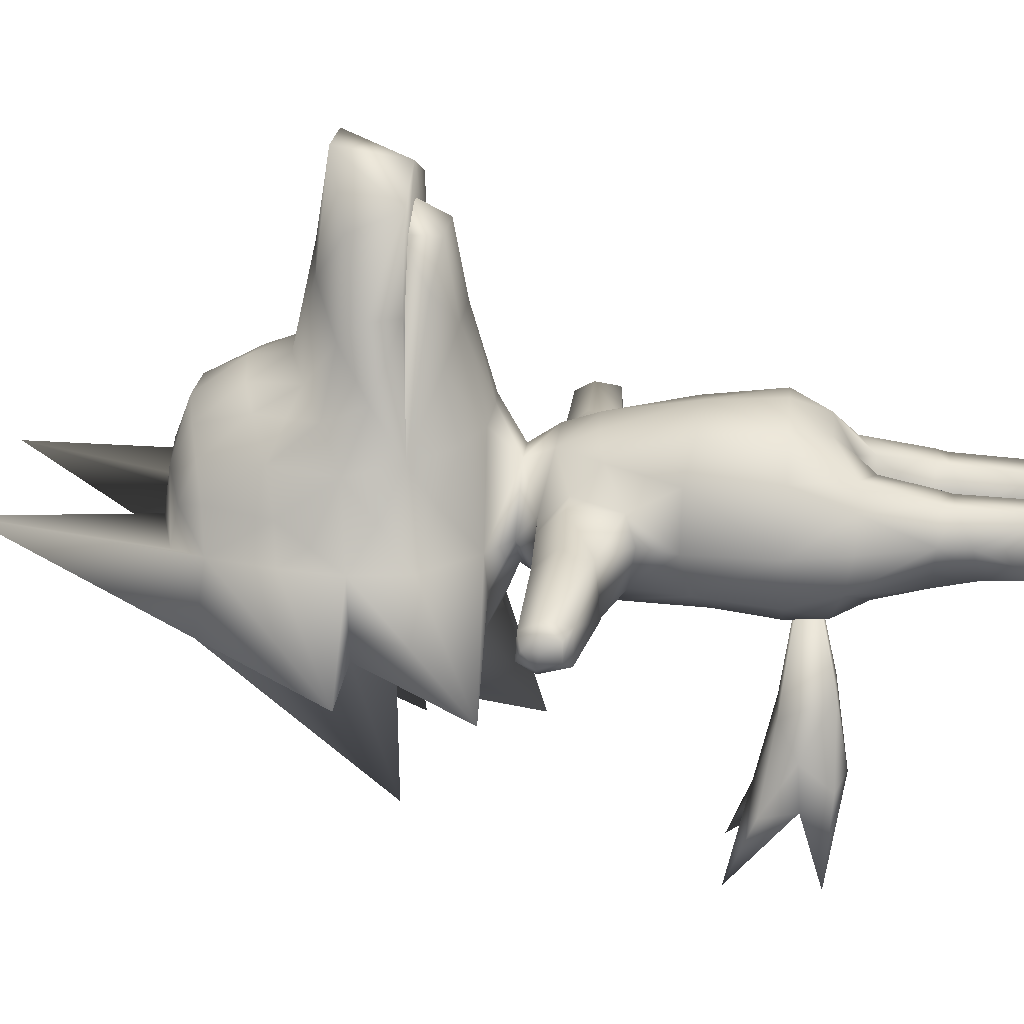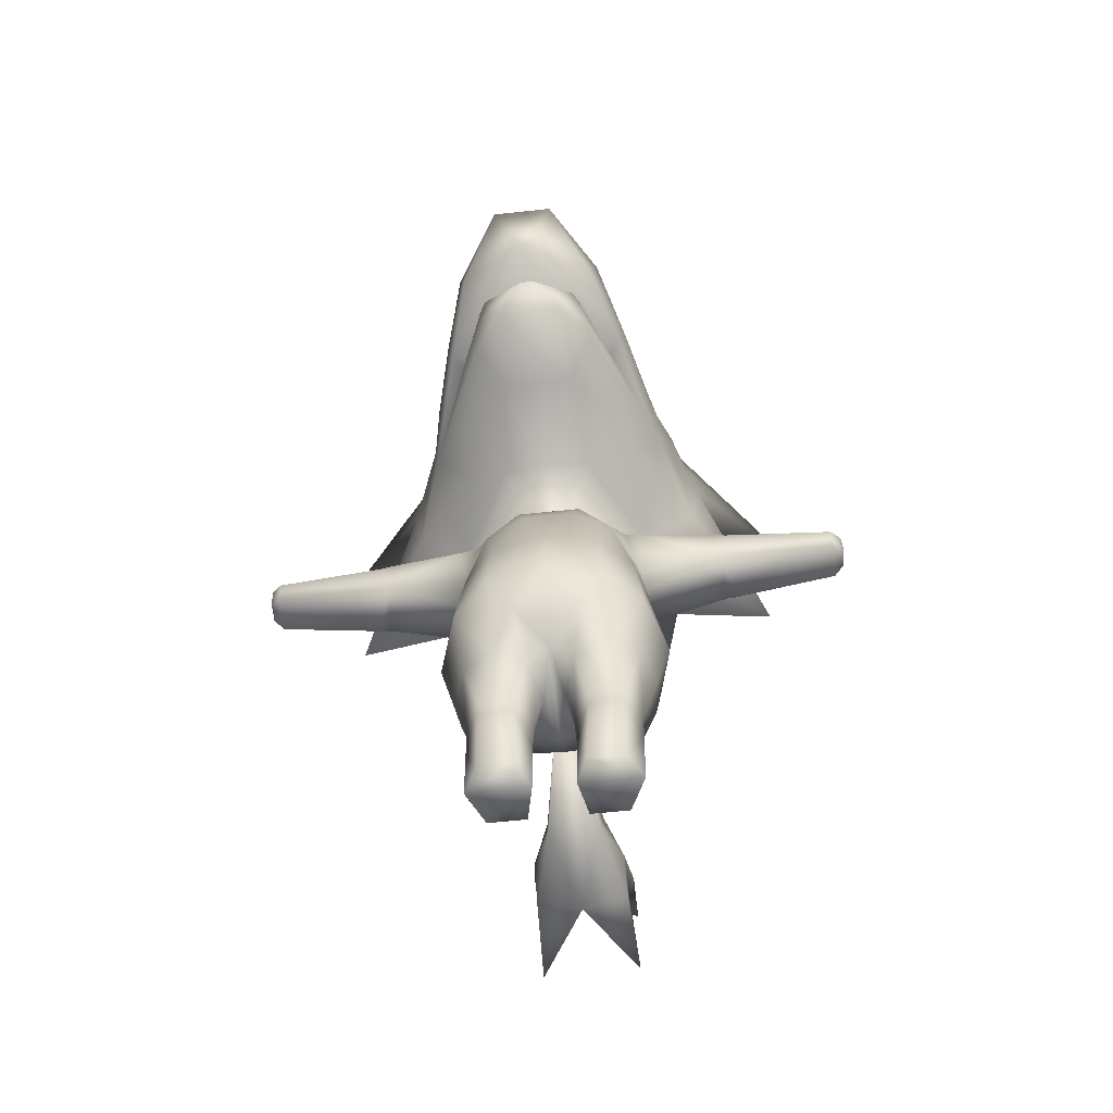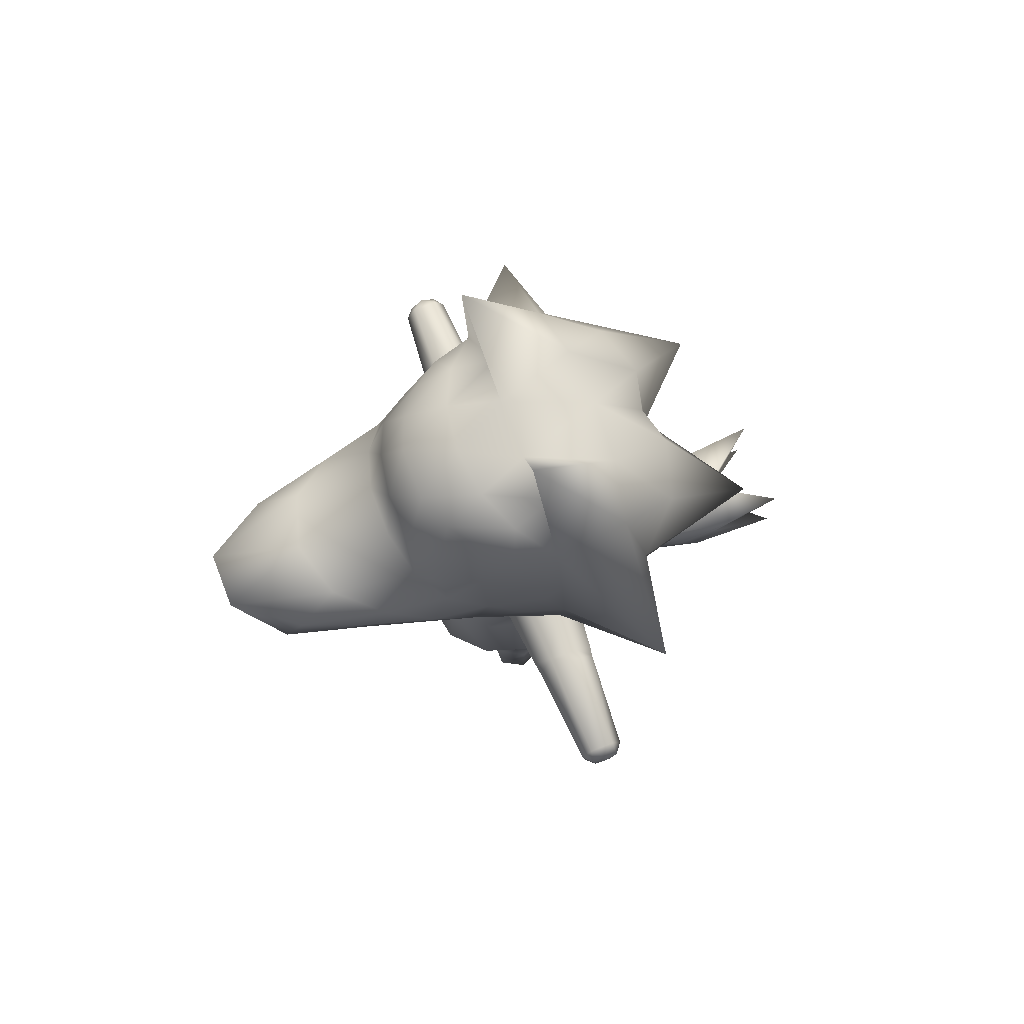
<metadata>
{"format":"obj","ext":"obj","renderer":"f3d","projection":"perspective","resolution":1024,"background":"white","views":[{"elev":21.7,"azim":-84.3,"up":"+Z"},{"elev":-62.3,"azim":6.3,"up":"+Y"},{"elev":73.8,"azim":68.9,"up":"+Y"}]}
</metadata>
<code>
v 0.1216 0.7114 0.08544
v 0.1439 0.7017 0.04105
v 0.1243 0.7718 0.04524
v 0.135 0.6411 0.08106
v 0.09984 0.7799 0.07858
v 0.1138 0.6618 0.1245
v 0.09072 0.7286 0.1233
v 0.1022 0.6952 0.1239
v 0.1385 0.7678 -0.000327
v 0.1561 0.6673 0.02036
v 0.1581 0.698 -0.000327
v 0.06879 0.7892 0.1029
v 0.1001 0.7989 0.03512
v 0.07917 0.6816 0.1491
v 0.1682 0.6328 -0.000327
v 0.05475 0.8151 0.05649
v 0.052 0.7409 0.1429
v 0.02962 0.7977 0.1184
v 0.08753 0.8109 -0.01371
v -2e-06 0.7484 0.1488
v -2e-06 0.8209 0.06427
v -0.02962 0.7977 0.1184
v 0.02954 0.7009 0.163
v 0.03461 0.827 -0.000327
v -0.05201 0.7409 0.1399
v -0.05476 0.8151 0.05649
v -0.06879 0.7892 0.1029
v -0.02955 0.7009 0.163
v -0.03462 0.827 -0.000327
v -0.09072 0.7286 0.1233
v -0.1001 0.7989 0.03512
v -0.09985 0.7799 0.07858
v -0.07917 0.6816 0.1491
v -0.08753 0.8109 -0.01371
v -0.1216 0.7114 0.08544
v -0.1243 0.7718 0.04524
v -0.1022 0.6952 0.1239
v -0.1138 0.6617 0.1245
v -0.1385 0.7678 -0.000327
v -0.135 0.6411 0.08106
v -0.1439 0.7017 0.04105
v -0.1561 0.6673 0.02036
v -0.1682 0.6328 -0.000327
v -0.1581 0.698 -0.000327
v -0.04069 0.3955 -0.06893
v -0 0.3008 -0.07352
v -0.05717 0.3075 -0.06579
v 0.04069 0.3955 -0.06893
v -0.09672 0.3264 -0.03792
v 0.03232 0.4539 -0.06128
v -0.08552 0.3842 -0.03696
v -0.03232 0.4539 -0.06128
v -0.07514 0.4397 -0.05
v 0 0.2423 -0.08207
v 0.05717 0.3075 -0.06579
v -0.1065 0.3369 0.006913
v -0.1055 0.2423 -0.04365
v -0.1204 0.2423 0.01121
v 0.02355 0.4902 -0.04112
v 0.07514 0.4397 -0.05
v 0.07527 0.4681 -0.02758
v -0.07527 0.4681 -0.02758
v 0.06219 0.2423 -0.07276
v 0.09672 0.3264 -0.03792
v 0.1055 0.2423 -0.04365
v -0.0939 0.3772 0.007327
v -0.06219 0.2423 -0.07276
v 0.05494 0.4914 -0.005993
v -0.02355 0.4902 -0.04112
v 0.08552 0.3842 -0.03696
v 0.1205 0.2423 0.01121
v 0.07751 0.4704 0.00089
v -0.05494 0.4914 -0.005993
v -0.07751 0.4704 0.00089
v 0.1065 0.3369 0.006913
v 0.0939 0.3772 0.007327
v -0 0.3208 0.119
v 0.05816 0.3268 0.1034
v 0.02645 0.4173 0.09486
v 0.06113 0.2423 0.1126
v -0.02645 0.4173 0.09486
v 0 0.2423 0.1236
v -0.05816 0.3268 0.1034
v -0.06113 0.2423 0.1126
v 0.0678 0.4088 0.07825
v 0.09909 0.2423 0.07531
v 0.09085 0.3358 0.06624
v -0.0678 0.4088 0.07825
v -0.03405 0.4562 0.0797
v -0.09909 0.2423 0.07531
v 0.09345 0.3873 0.03978
v 0.03405 0.4562 0.0797
v 0.08254 0.439 0.05078
v -0.09085 0.3358 0.06624
v -0.08254 0.439 0.05078
v -0.09345 0.3873 0.03978
v 0.07848 0.4682 0.02969
v -0.07849 0.4682 0.02969
v -0.02071 0.4876 0.063
v 0.02071 0.4876 0.063
v -0.1847 0.4083 0.03129
v -0.1882 0.4017 -0.02189
v -0.1049 0.4404 0.04661
v -0.1987 0.4023 -0.02146
v -0.1789 0.4421 0.03824
v -0.3098 0.4163 0.02182
v -0.1928 0.442 0.0361
v -0.3098 0.4447 0.0263
v -0.3098 0.4174 -0.01512
v -0.1847 0.4648 0.02004
v -0.1123 0.4673 0.02478
v -0.3204 0.4253 -0.0072
v -0.3203 0.4255 0.01239
v -0.3098 0.465 0.01543
v -0.1132 0.4672 -0.01748
v -0.1962 0.4656 -0.01355
v -0.1854 0.4666 -0.01369
v -0.3234 0.4442 0.002417
v -0.3204 0.4451 0.01704
v -0.1956 0.4458 -0.03184
v -0.1843 0.4463 -0.03358
v -0.3209 0.4606 0.002853
v -0.3098 0.4664 -0.01233
v -0.1048 0.4413 -0.04225
v -0.3217 0.4482 -0.01367
v -0.3098 0.4481 -0.02333
v 0.1847 0.4083 0.03129
v 0.1049 0.4404 0.04661
v 0.1789 0.4421 0.03824
v 0.1928 0.442 0.0361
v 0.3098 0.4447 0.0263
v 0.3098 0.4163 0.02182
v 0.1987 0.4023 -0.02146
v 0.1882 0.4017 -0.02189
v 0.1847 0.4648 0.02004
v 0.1123 0.4673 0.02478
v 0.3098 0.4174 -0.01512
v 0.3203 0.4255 0.01239
v 0.3204 0.4253 -0.0072
v 0.1132 0.4672 -0.01748
v 0.3204 0.4451 0.01704
v 0.3098 0.465 0.01543
v 0.3234 0.4442 0.002417
v 0.1854 0.4666 -0.01369
v 0.1843 0.4463 -0.03358
v 0.1048 0.4413 -0.04225
v 0.3209 0.4606 0.002853
v 0.1962 0.4656 -0.01355
v 0.1956 0.4458 -0.03184
v 0.3098 0.4665 -0.01233
v 0.3217 0.4482 -0.01367
v 0.3098 0.4481 -0.02333
v -1e-06 0.4656 -0.2076
v -0.09511 0.5768 -0.1149
v -0.06636 0.6032 -0.1532
v -0.06931 0.519 -0.09236
v -1e-06 0.6085 -0.1804
v -1e-06 0.5093 -0.0916
v 0.06636 0.6032 -0.1532
v 0.06931 0.519 -0.09236
v 0.0951 0.5768 -0.1149
v -0.149 0.6339 -0.09376
v -0.2385 0.5073 -0.11
v -1e-06 0.6732 -0.1674
v 0.149 0.6339 -0.09376
v 0.2385 0.5073 -0.11
v -0.0878 0.5135 -0.04491
v -0.1598 0.5713 -0.000327
v -0.1042 0.5154 -0.000327
v -0.09964 0.597 -0.2604
v 0.0878 0.5063 -0.04322
v 0.09964 0.597 -0.2604
v -0.2604 0.6328 -0.09089
v -0.04486 0.7282 -0.1718
v -0.1577 0.7023 -0.1035
v -0.1097 0.7164 -0.1539
v 0.1042 0.5154 -0.000327
v 0.1577 0.7023 -0.1034
v 0.2604 0.6328 -0.09089
v -2e-06 0.7233 -0.1608
v 0.04486 0.7282 -0.1718
v -0.1334 0.7811 -0.08411
v -0.06876 0.8066 -0.09532
v 0.1598 0.5713 -0.000327
v 0.1334 0.7811 -0.08411
v 0.1097 0.7164 -0.1539
v -2e-06 0.8126 -0.09875
v -0.1019 1 0.01676
v 0.06876 0.8066 -0.09532
v 0.1019 1 0.01676
v 0.08885 0.1053 0.01543
v 0.07276 0.08984 0.04889
v 0.08815 0.07301 0.01543
v 0.07276 0.1032 0.05205
v 0.07227 0.06367 -0.02202
v 0.09033 0.1774 0.04607
v 0.07475 0.107 -0.02978
v 0.1056 0.1793 0.01165
v 0.1008 0.188 -0.0293
v 0.07222 1e-06 0.04332
v 0.03737 0.08984 0.04889
v 0.03279 0 0.04333
v 0.0316 0.06367 -0.02052
v 0.0699 1e-06 -0.02037
v 0.02997 0 -0.02037
v 0.06094 0.1761 0.06753
v 0.08746 1e-06 0.01543
v 0.03652 0.1032 0.05205
v 0.02011 0.1053 0.01547
v 0.03445 0.107 -0.02209
v 0.07198 0.1621 -0.04508
v 0.02169 0 0.01546
v 0.02178 0.07301 0.01546
v 0.02464 0.1593 0.06029
v 0.01104 0.1604 0.01547
v 0.03179 0.1634 -0.0346
v 0.0336 0.2023 0.09977
v 0.06493 0.1985 -0.06877
v 1e-06 0.1782 0.06864
v 1e-06 0.1633 -0.03376
v 1e-06 0.1707 0.01096
v 0 0.2007 0.09938
v 0 0.2014 -0.07553
v -0.08885 0.1059 0.01543
v -0.08815 0.07356 0.01543
v -0.07276 0.09039 0.04889
v -0.07227 0.06422 -0.02202
v -0.07276 0.1038 0.05204
v -0.07475 0.1076 -0.02978
v -0.09033 0.1779 0.04607
v -0.1008 0.188 -0.0293
v -0.1056 0.1799 0.01165
v -0.07222 0.000549 0.04333
v -0.0699 0.000549 -0.02037
v -0.08746 0.000549 0.01543
v -0.06094 0.1767 0.06753
v -0.03737 0.09039 0.04889
v -0.03652 0.1038 0.05204
v -0.07198 0.1621 -0.04508
v -0.03159 0.06422 -0.02052
v -0.03445 0.1076 -0.02209
v -0.03278 0.00055 0.04333
v -0.02997 0.00055 -0.02037
v -0.02169 0.00055 0.01547
v -0.02464 0.1598 0.06029
v -0.03359 0.2023 0.09977
v -0.03179 0.1634 -0.0346
v -0.06493 0.1985 -0.06877
v -0.02178 0.07356 0.01547
v -0.02011 0.1059 0.01547
v -0.01104 0.1603 0.01547
v 0.03553 0.5439 0.1975
v -1e-06 0.5149 0.1093
v 0.04752 0.5184 0.1027
v -0.03553 0.5439 0.1975
v 0.07595 0.5555 0.1637
v -0.03316 0.5586 0.2787
v 0.06442 0.5674 0.2341
v 0.03316 0.5586 0.2787
v -0.04752 0.5184 0.1027
v 0.0864 0.5386 0.0962
v -1e-06 0.5958 0.3083
v -0.06442 0.5674 0.2341
v -0.05347 0.5958 0.2845
v 0.05346 0.5958 0.2845
v -0.07596 0.5555 0.1637
v -0.08641 0.5386 0.0962
v 0 0.2674 -0.2849
v -0.03092 0.2428 -0.1915
v 0.03092 0.2428 -0.1915
v -0.05496 0.2585 -0.2849
v 0.05496 0.2585 -0.2849
v -0.05368 0.2902 -0.3601
v 0.05368 0.2902 -0.3601
v 0 0.2216 -0.2849
v 0 0.2203 -0.0133
v -0.04896 0.2216 -0.2272
v -0.02745 0.1873 -0.1667
v 0.04948 0.2186 -0.2798
v 0.04896 0.2216 -0.2272
v -0.04948 0.2186 -0.2798
v -0.04915 0.1859 -0.2573
v 0.02746 0.1873 -0.1667
v -0.05368 0.1938 -0.3601
v 0.04915 0.1859 -0.2573
v 0 0.1728 -0.2573
v 0.05368 0.1938 -0.3601
v 0.1001 0.6476 0.1962
v 0.1208 0.6157 0.1447
v 0.102 0.6242 0.2156
v 0.07861 0.6421 0.2906
v 0.06182 0.6718 0.2448
v 0.0943 0.5887 0.2194
v 0.129 0.5827 0.09423
v 0.06923 0.5887 0.3118
v 0.03144 0.6612 0.3601
v -1e-06 0.6808 0.2636
v -1e-06 0.5887 0.3394
v -0.06182 0.6718 0.2448
v -0.03145 0.6612 0.3601
v -0.1001 0.6476 0.1962
v -0.06923 0.5887 0.3118
v -0.07861 0.6421 0.2906
v -0.1208 0.6157 0.1447
v -0.102 0.6242 0.2156
v -0.129 0.5827 0.09423
v -0.0943 0.5887 0.2194
v -0.1223 0.555 0.05098
v -0.1482 0.6062 0.04256
v 0.1223 0.555 0.05098
v 0.1482 0.6062 0.04256
v -1e-06 0.5827 0.09583
g 14189_t.obj/AnonymousMesh0
f 1 2 3
f 1 4 2
f 1 3 5
f 1 6 4
f 1 5 7
f 1 8 6
f 1 7 8
f 2 9 3
f 2 4 10
f 2 11 9
f 2 10 11
f 5 12 7
f 3 9 13
f 5 3 13
f 5 13 12
f 6 8 14
f 8 7 14
f 4 15 10
f 10 15 11
f 12 13 16
f 12 17 7
f 7 17 14
f 12 16 18
f 12 18 17
f 9 19 13
f 13 19 16
f 18 20 17
f 18 16 21
f 18 22 20
f 18 21 22
f 14 17 23
f 17 20 23
f 19 24 16
f 16 24 21
f 22 25 20
f 22 21 26
f 22 27 25
f 22 26 27
f 23 20 28
f 20 25 28
f 24 29 21
f 21 29 26
f 27 30 25
f 27 26 31
f 27 32 30
f 27 31 32
f 28 25 33
f 25 30 33
f 29 34 26
f 26 34 31
f 32 35 30
f 32 31 36
f 32 36 35
f 33 30 37
f 37 30 35
f 33 37 38
f 37 35 38
f 34 39 31
f 31 39 36
f 35 40 38
f 36 39 41
f 35 36 41
f 35 41 40
f 40 41 42
f 40 42 43
f 39 44 41
f 44 42 41
f 44 43 42
f 45 46 47
f 45 48 46
f 45 47 49
f 45 50 48
f 45 49 51
f 45 52 50
f 45 51 53
f 45 53 52
f 46 54 47
f 46 48 55
f 46 55 54
f 49 56 51
f 49 47 57
f 49 58 56
f 49 57 58
f 50 52 59
f 50 60 48
f 50 59 61
f 50 61 60
f 53 62 52
f 55 63 54
f 55 48 64
f 55 65 63
f 55 64 65
f 51 56 66
f 47 67 57
f 47 54 67
f 59 68 61
f 59 52 69
f 52 62 69
f 60 70 48
f 48 70 64
f 65 64 71
f 68 72 61
f 62 73 69
f 62 74 73
f 75 71 64
f 70 75 64
f 70 76 75
f 77 78 79
f 77 80 78
f 77 79 81
f 77 82 80
f 77 81 83
f 77 84 82
f 77 83 84
f 78 85 79
f 78 80 86
f 78 87 85
f 78 86 87
f 81 88 83
f 81 79 89
f 81 89 88
f 84 83 90
f 85 87 91
f 85 92 79
f 79 92 89
f 85 93 92
f 85 91 93
f 86 71 87
f 88 94 83
f 83 94 90
f 88 89 95
f 88 96 94
f 88 95 96
f 75 87 71
f 91 87 75
f 91 75 76
f 93 97 92
f 89 98 95
f 89 99 98
f 89 92 99
f 96 56 94
f 96 66 56
f 90 94 58
f 58 94 56
f 97 100 92
f 100 99 92
f 97 68 100
f 97 72 68
f 98 99 73
f 98 73 74
f 101 66 96
f 101 102 66
f 101 96 103
f 101 104 102
f 101 103 105
f 101 106 104
f 101 105 107
f 101 108 106
f 101 107 108
f 66 102 51
f 96 95 103
f 104 106 109
f 107 110 108
f 105 110 107
f 105 111 110
f 105 103 111
f 103 95 111
f 106 112 109
f 106 113 112
f 106 108 113
f 95 98 111
f 110 114 108
f 110 111 115
f 110 116 114
f 110 115 117
f 110 117 116
f 113 118 112
f 108 114 119
f 113 108 119
f 113 119 118
f 98 74 111
f 111 74 115
f 117 120 116
f 117 115 121
f 117 121 120
f 118 119 122
f 119 114 122
f 74 62 115
f 114 123 122
f 116 120 123
f 116 123 114
f 121 115 124
f 121 102 120
f 121 124 102
f 62 53 115
f 115 53 124
f 123 125 122
f 123 120 126
f 123 126 125
f 102 124 51
f 51 124 53
f 102 104 120
f 120 104 126
f 122 125 118
f 104 109 126
f 125 126 112
f 112 126 109
f 125 112 118
f 127 91 76
f 127 128 91
f 127 129 128
f 127 130 129
f 127 131 130
f 127 132 131
f 127 133 132
f 127 134 133
f 127 76 134
f 91 128 93
f 130 131 135
f 129 130 135
f 128 136 93
f 129 135 136
f 129 136 128
f 132 133 137
f 132 138 131
f 132 137 139
f 132 139 138
f 76 70 134
f 136 97 93
f 136 135 140
f 136 72 97
f 136 140 72
f 131 138 141
f 131 142 135
f 131 141 142
f 139 143 138
f 140 61 72
f 140 135 144
f 140 60 61
f 140 144 145
f 140 145 146
f 140 146 60
f 141 147 142
f 141 138 143
f 141 143 147
f 135 148 144
f 135 142 148
f 60 146 70
f 144 148 149
f 145 144 149
f 146 134 70
f 145 149 134
f 145 134 146
f 148 142 150
f 147 150 142
f 148 150 149
f 147 151 150
f 147 143 151
f 134 149 133
f 149 152 133
f 149 150 152
f 151 152 150
f 151 139 152
f 151 143 139
f 139 137 152
f 152 137 133
f 153 154 155
f 153 156 154
f 153 155 157
f 153 158 156
f 153 157 159
f 153 160 158
f 153 159 161
f 153 161 160
f 154 162 155
f 154 163 162
f 154 156 163
f 157 164 159
f 157 155 164
f 158 160 59
f 158 59 69
f 158 69 156
f 161 159 165
f 161 166 160
f 161 165 166
f 163 43 162
f 156 69 167
f 163 156 167
f 163 168 43
f 163 167 169
f 163 169 168
f 155 170 164
f 155 162 170
f 160 166 171
f 59 160 171
f 59 171 68
f 159 172 165
f 159 164 172
f 43 173 162
f 43 44 173
f 169 167 73
f 73 167 69
f 170 174 164
f 170 162 175
f 162 173 175
f 170 176 174
f 170 175 176
f 68 171 177
f 171 166 177
f 165 172 178
f 165 15 166
f 165 178 179
f 165 179 15
f 44 39 173
f 164 174 180
f 164 181 172
f 164 180 181
f 176 175 182
f 173 182 175
f 173 39 182
f 176 182 183
f 176 183 174
f 177 166 184
f 184 166 15
f 178 185 179
f 178 172 186
f 178 186 185
f 172 181 186
f 174 183 187
f 180 174 187
f 180 187 181
f 182 188 183
f 39 188 182
f 15 179 11
f 181 189 186
f 181 187 189
f 185 186 189
f 185 9 179
f 9 11 179
f 185 190 9
f 185 189 190
f 188 29 183
f 183 29 187
f 24 189 187
f 190 189 24
f 24 187 29
f 191 192 193
f 191 194 192
f 191 193 195
f 191 196 194
f 191 195 197
f 191 198 196
f 191 197 199
f 191 199 198
f 192 200 193
f 192 194 201
f 192 202 200
f 192 201 202
f 195 203 197
f 195 193 204
f 195 205 203
f 195 204 205
f 198 199 71
f 196 198 71
f 196 206 194
f 196 86 206
f 196 71 86
f 193 207 204
f 200 202 207
f 200 207 193
f 201 194 208
f 194 206 208
f 201 213 202
f 201 208 209
f 201 209 213
f 197 203 210
f 197 211 199
f 197 210 211
f 205 204 212
f 212 204 207
f 205 213 203
f 205 212 213
f 86 80 206
f 71 199 65
f 202 213 212
f 202 212 207
f 209 208 214
f 208 206 214
f 209 214 215
f 210 216 211
f 210 203 209
f 209 203 213
f 210 215 216
f 210 209 215
f 206 217 214
f 80 217 206
f 80 82 217
f 211 216 218
f 199 218 65
f 199 211 218
f 214 217 219
f 215 214 219
f 215 220 216
f 215 221 220
f 215 219 221
f 82 222 217
f 217 222 219
f 65 218 63
f 216 220 223
f 216 223 218
f 63 218 54
f 54 218 223
f 224 225 226
f 224 227 225
f 224 226 228
f 224 229 227
f 224 228 230
f 224 231 229
f 224 230 232
f 224 232 231
f 225 233 226
f 225 227 234
f 225 235 233
f 225 234 235
f 228 236 230
f 228 226 237
f 228 238 236
f 228 237 238
f 229 231 239
f 229 240 227
f 229 239 241
f 229 241 240
f 232 58 231
f 232 230 58
f 233 242 226
f 226 242 237
f 233 235 242
f 234 227 243
f 227 240 243
f 234 244 235
f 234 243 244
f 236 238 245
f 90 58 230
f 236 90 230
f 236 245 246
f 236 246 84
f 236 84 90
f 239 247 241
f 239 248 247
f 239 231 248
f 242 249 237
f 242 235 244
f 242 244 249
f 244 243 249
f 243 240 249
f 237 249 250
f 238 250 245
f 238 237 250
f 246 82 84
f 246 245 219
f 246 222 82
f 246 219 222
f 58 57 231
f 231 57 248
f 241 247 251
f 250 249 240
f 241 250 240
f 241 251 250
f 250 251 245
f 245 251 219
f 57 67 248
f 247 220 251
f 247 248 223
f 247 223 220
f 67 54 248
f 248 54 223
f 251 220 221
f 251 221 219
f 252 253 254
f 252 255 253
f 252 254 256
f 252 257 255
f 252 256 258
f 252 259 257
f 252 258 259
f 253 255 260
f 254 261 256
f 257 259 262
f 257 263 255
f 257 264 263
f 257 262 264
f 258 256 294
f 294 256 261
f 265 262 259
f 258 294 265
f 258 265 259
f 260 255 266
f 255 263 266
f 260 266 267
f 306 266 263
f 264 306 263
f 306 267 266
f 268 269 270
f 268 271 269
f 268 270 272
f 268 273 271
f 268 272 274
f 268 275 273
f 268 274 275
f 269 276 270
f 269 271 277
f 269 277 278
f 269 278 276
f 272 279 274
f 272 270 280
f 272 280 279
f 273 281 271
f 273 275 281
f 277 282 278
f 277 271 281
f 277 281 282
f 274 279 275
f 270 283 280
f 270 276 283
f 282 281 284
f 280 283 285
f 280 285 279
f 284 281 275
f 283 286 285
f 283 278 286
f 283 276 278
f 285 286 287
f 285 287 279
f 278 282 286
f 287 286 275
f 287 275 279
f 282 284 286
f 286 284 275
f 288 289 6
f 288 290 289
f 288 6 14
f 288 291 290
f 288 14 292
f 288 292 291
f 289 4 6
f 289 290 293
f 289 293 294
f 289 294 4
f 14 23 292
f 290 295 293
f 291 295 290
f 291 292 296
f 291 296 295
f 23 297 292
f 292 297 296
f 23 28 297
f 295 296 298
f 28 299 297
f 28 33 299
f 296 300 298
f 296 297 300
f 297 299 300
f 33 301 299
f 33 38 301
f 298 300 302
f 300 303 302
f 299 301 303
f 299 303 300
f 38 304 301
f 38 40 304
f 303 305 302
f 303 301 305
f 301 304 305
f 40 306 304
f 307 305 304
f 302 305 307
f 307 304 306
f 169 99 260
f 169 73 99
f 169 260 267
f 169 267 308
f 169 308 168
f 99 253 260
f 99 100 253
f 267 306 308
f 308 306 168
f 100 254 253
f 100 177 254
f 100 68 177
f 306 309 168
f 306 40 309
f 254 177 261
f 168 309 43
f 43 309 40
f 177 310 261
f 177 184 310
f 261 310 294
f 310 184 294
f 184 311 294
f 184 15 311
f 294 311 4
f 4 311 15
f 307 306 312
f 307 312 293
f 307 293 298
f 307 298 302
f 312 294 293
f 298 293 295
f 264 306 312
f 312 264 265
f 294 265 312
f 264 262 265
f 19 190 24
f 19 9 190
f 34 29 188
f 34 188 39

</code>
